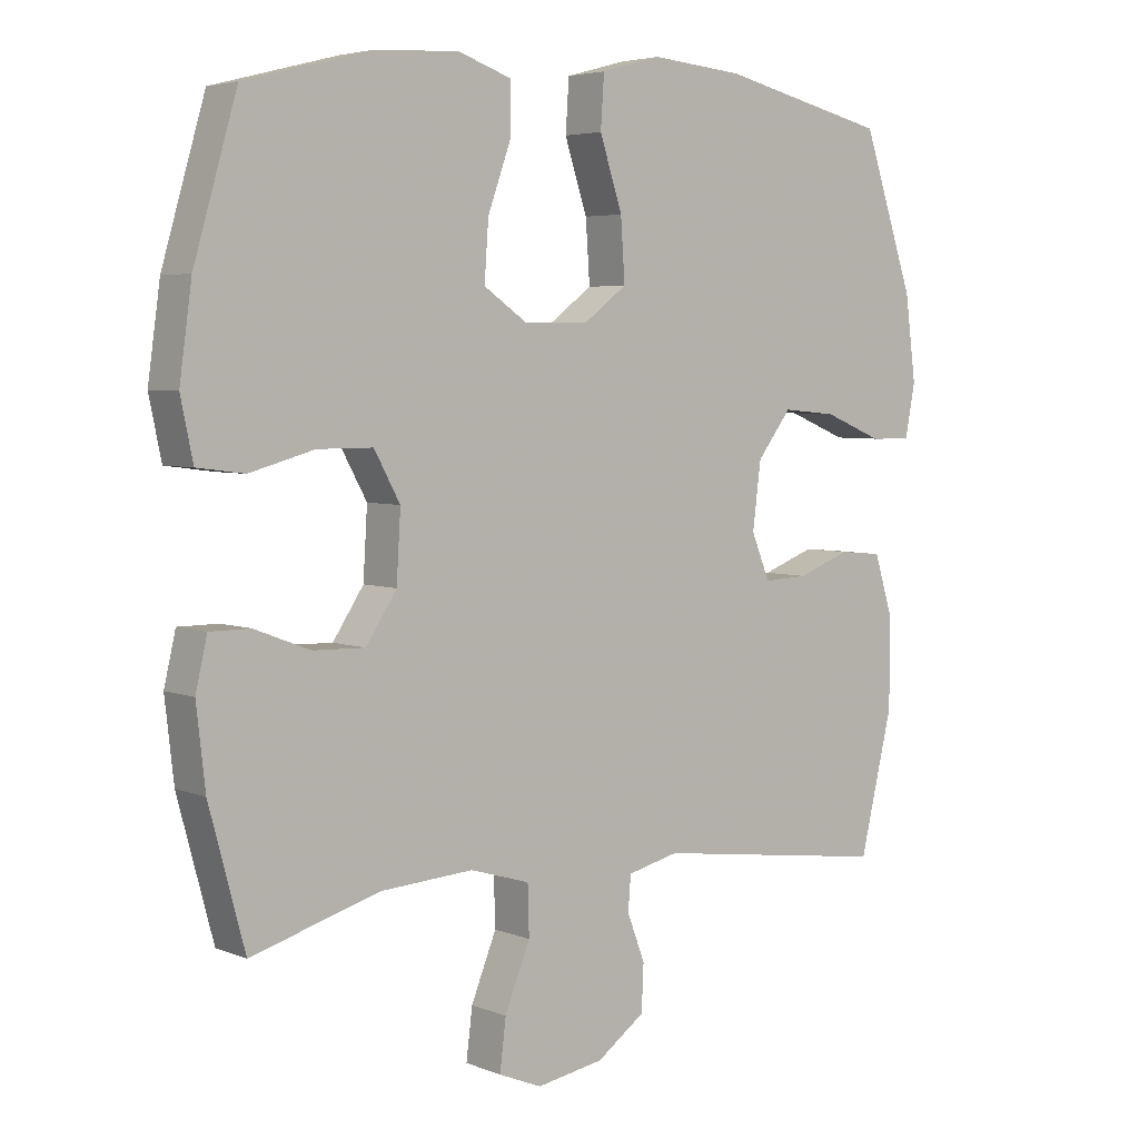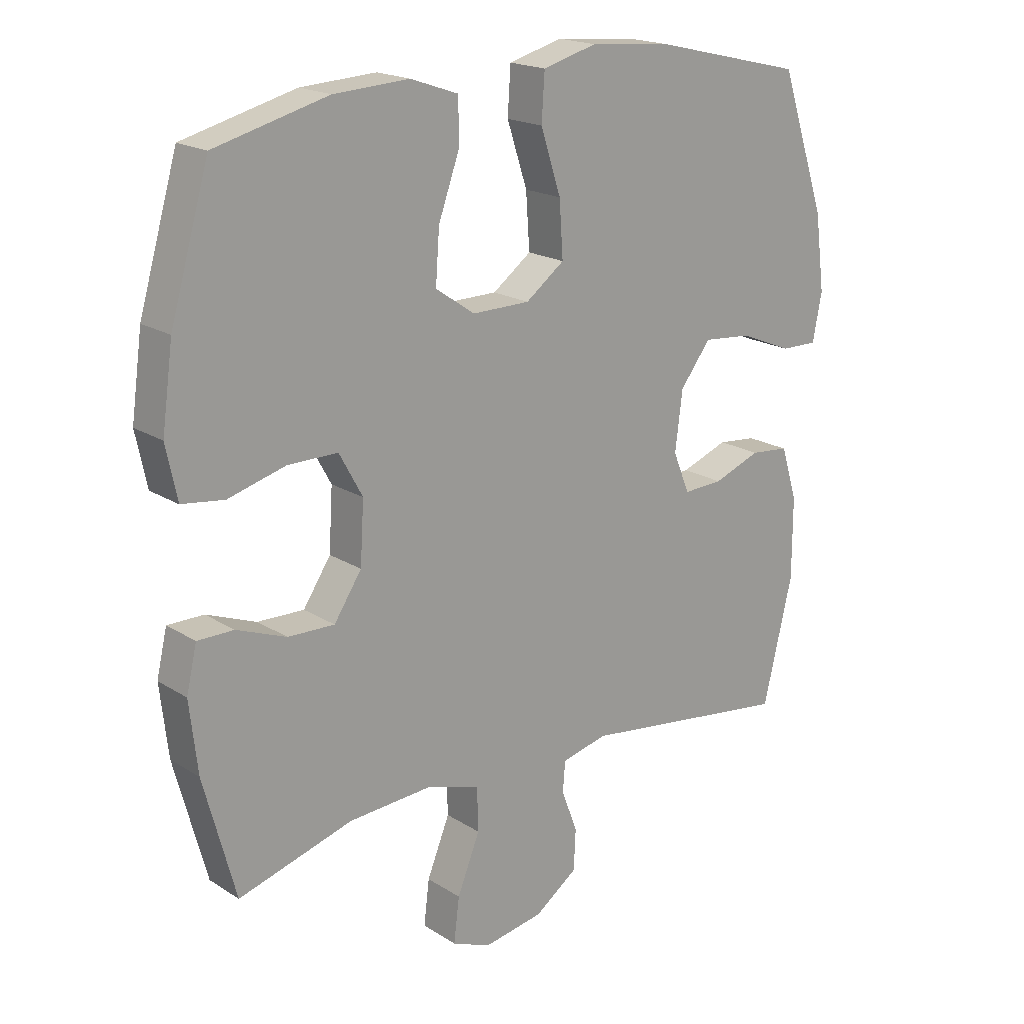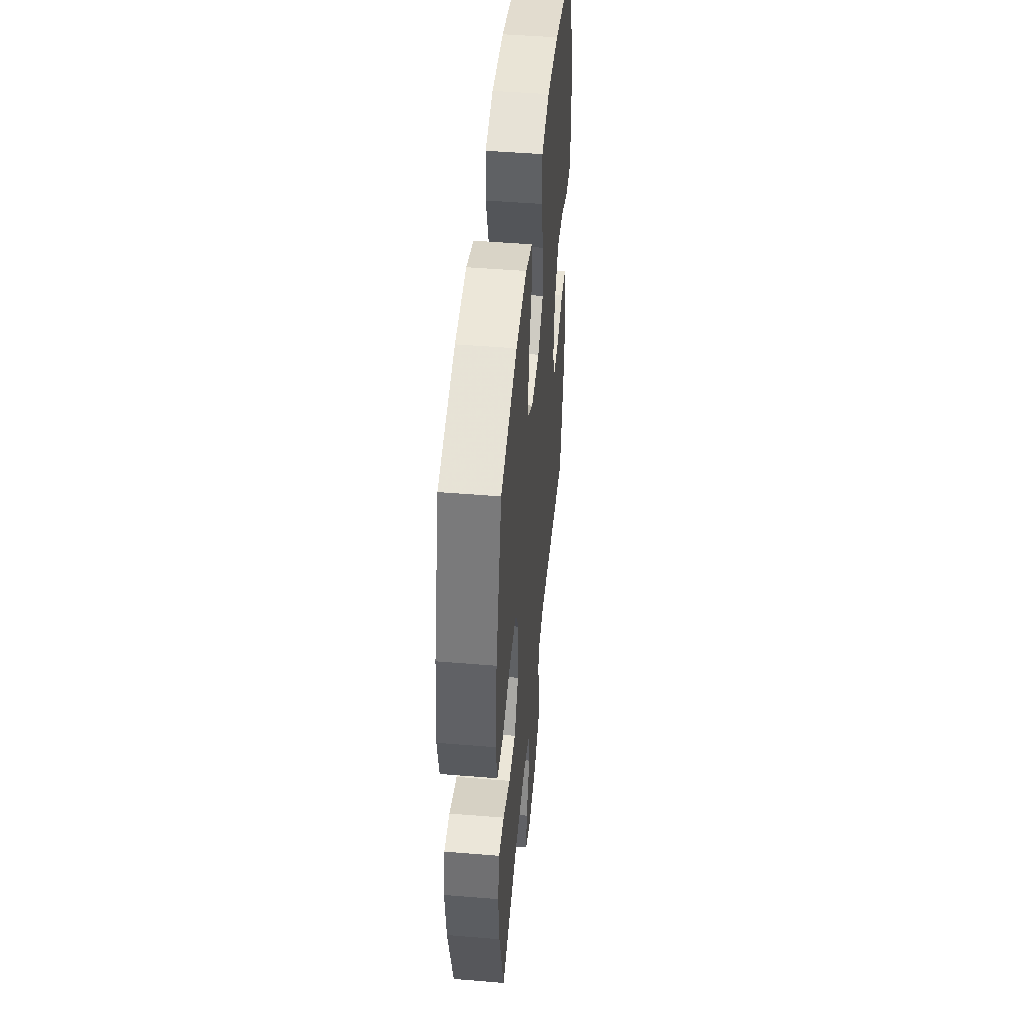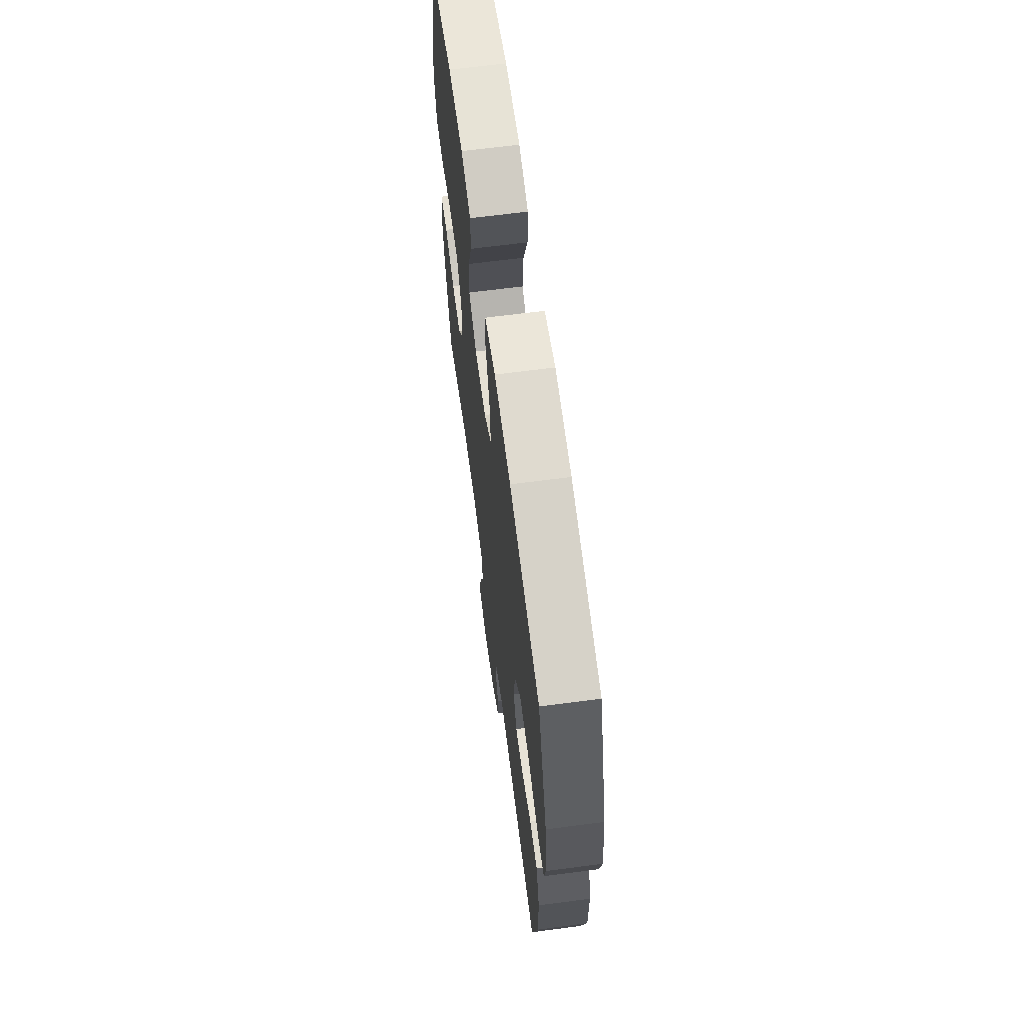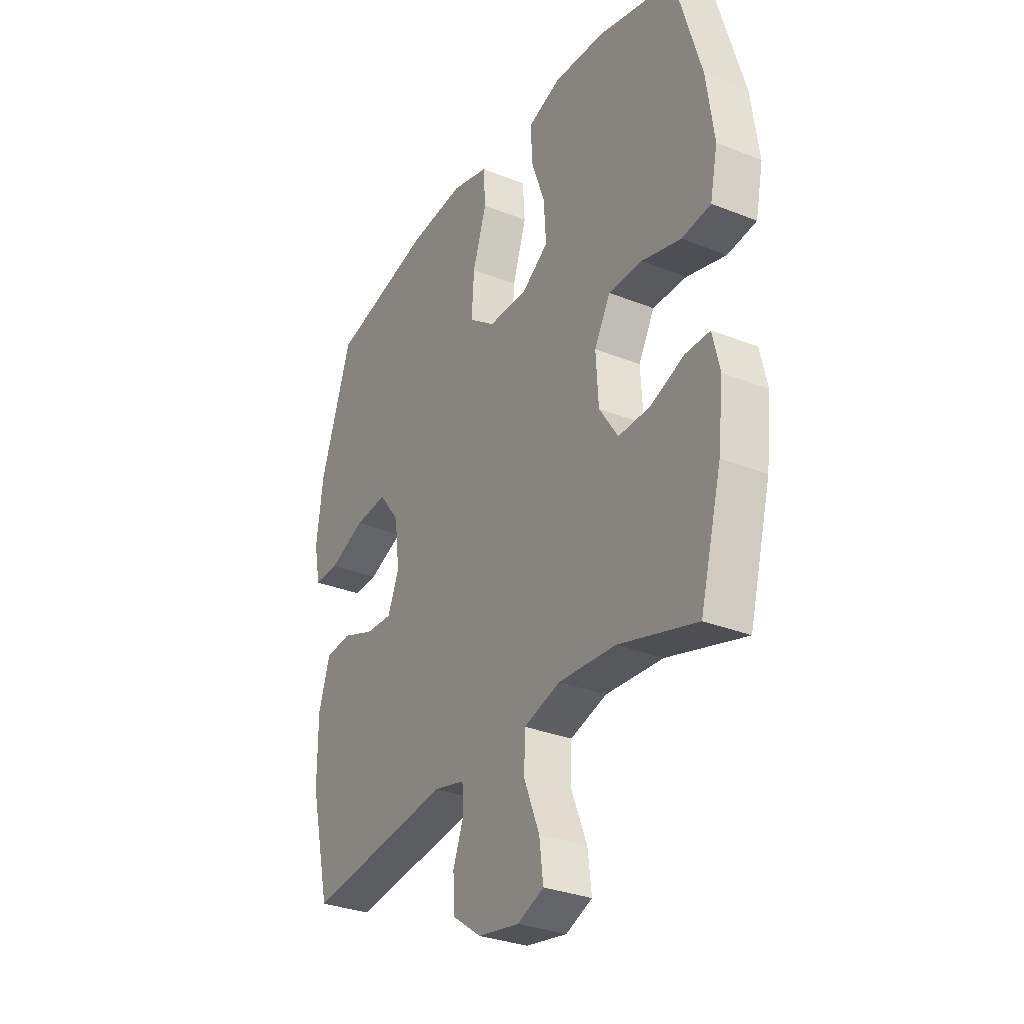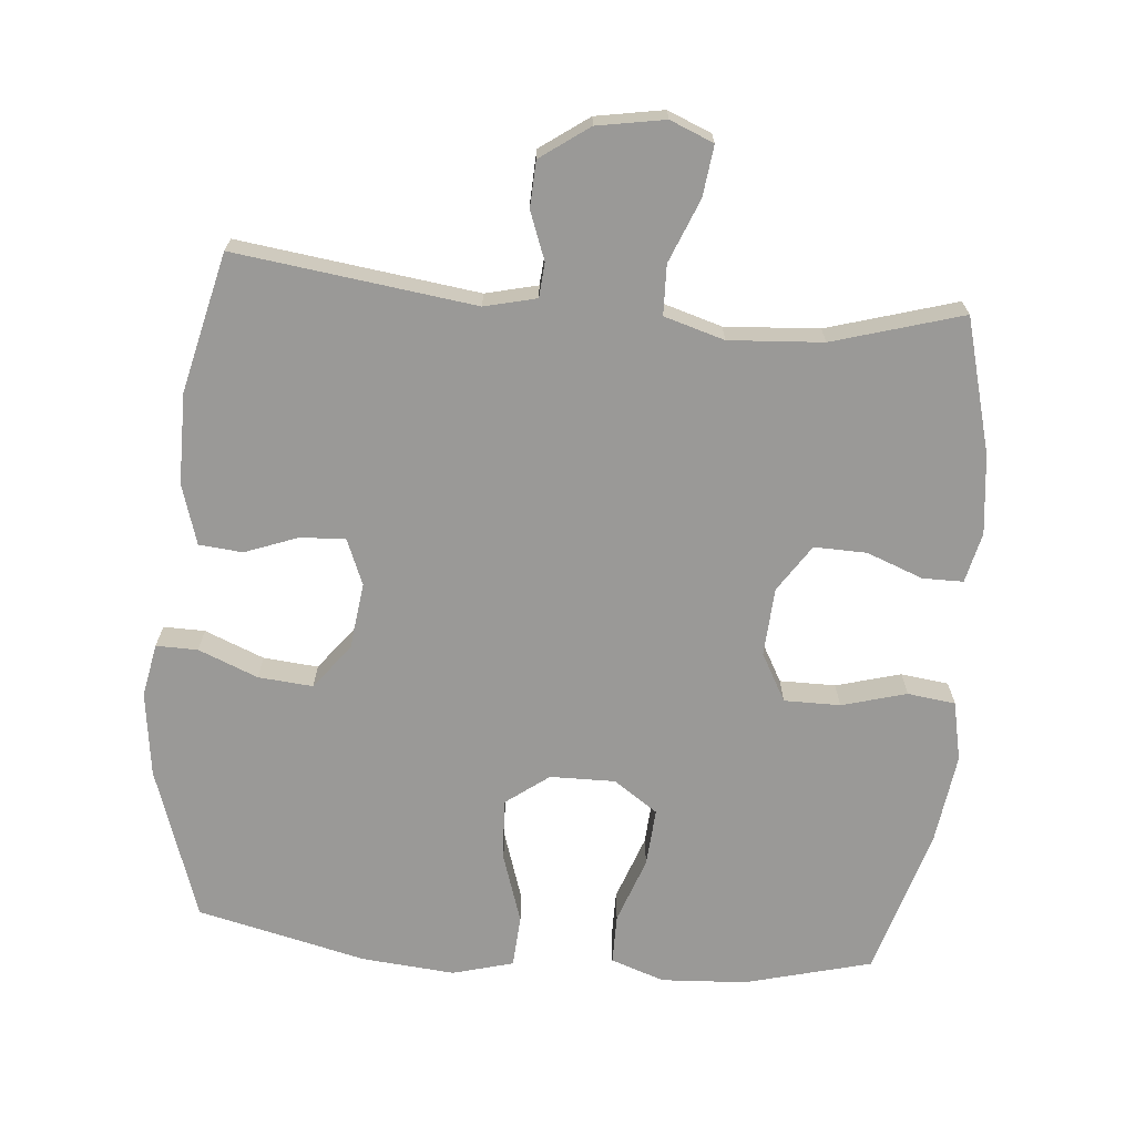
<metadata>
{"format":"obj","ext":"obj","renderer":"f3d","projection":"perspective","resolution":1024,"background":"white","views":[{"elev":4.6,"azim":-38.8,"up":"+Z"},{"elev":19.0,"azim":-40.2,"up":"+Z"},{"elev":47.5,"azim":-84.7,"up":"+Z"},{"elev":65.8,"azim":82.5,"up":"+Z"},{"elev":-31.1,"azim":-119.7,"up":"+Z"},{"elev":-69.0,"azim":175.0,"up":"+Y"}]}
</metadata>
<code>
v 0.5 0.07 0.5
v 0.575 0.07 0.278
v 0.591 0.07 0.155
v 0.576 0.07 0.078
v 0.516 0.07 0.079
v 0.43 0.07 0.114
v 0.351 0.07 0.121
v 0.301 0.07 0.056
v 0.289 0.07 -0.04
v 0.316 0.07 -0.106
v 0.381 0.07 -0.103
v 0.458 0.07 -0.074
v 0.521 0.07 -0.08
v 0.548 0.07 -0.167
v 0.548 0.07 -0.298
v 0.5 0.07 -0.5
v 0.153 0.07 -0.454
v 0.078 0.07 -0.472
v 0.074 0.07 -0.522
v 0.1 0.07 -0.591
v 0.097 0.07 -0.658
v 0.027 0.07 -0.708
v -0.071 0.07 -0.725
v -0.134 0.07 -0.699
v -0.125 0.07 -0.626
v -0.088 0.07 -0.534
v -0.09 0.07 -0.462
v -0.177 0.07 -0.436
v -0.313 0.07 -0.445
v -0.5 0.07 -0.5
v -0.552 0.07 -0.306
v -0.565 0.07 -0.191
v -0.548 0.07 -0.118
v -0.489 0.07 -0.118
v -0.408 0.07 -0.149
v -0.332 0.07 -0.151
v -0.287 0.07 -0.083
v -0.281 0.07 0.016
v -0.319 0.07 0.085
v -0.4 0.07 0.085
v -0.494 0.07 0.059
v -0.563 0.07 0.068
v -0.581 0.07 0.154
v -0.563 0.07 0.284
v -0.5 0.07 0.5
v -0.316 0.07 0.548
v -0.193 0.07 0.555
v -0.115 0.07 0.528
v -0.115 0.07 0.456
v -0.149 0.07 0.361
v -0.155 0.07 0.277
v -0.091 0.07 0.233
v 0.003 0.07 0.234
v 0.066 0.07 0.281
v 0.06 0.07 0.37
v 0.027 0.07 0.471
v 0.032 0.07 0.546
v 0.12 0.07 0.57
v 0.254 0.07 0.558
v 0.5 0 0.5
v 0.575 0 0.278
v 0.591 0 0.155
v 0.576 0 0.078
v 0.516 0 0.079
v 0.43 0 0.114
v 0.351 0 0.121
v 0.301 0 0.056
v 0.289 0 -0.04
v 0.316 0 -0.106
v 0.381 0 -0.103
v 0.458 0 -0.074
v 0.521 0 -0.08
v 0.548 0 -0.167
v 0.548 0 -0.298
v 0.5 0 -0.5
v 0.153 0 -0.454
v 0.078 0 -0.472
v 0.074 0 -0.522
v 0.1 0 -0.591
v 0.097 0 -0.658
v 0.027 0 -0.708
v -0.071 0 -0.725
v -0.134 0 -0.699
v -0.125 0 -0.626
v -0.088 0 -0.534
v -0.09 0 -0.462
v -0.177 0 -0.436
v -0.313 0 -0.445
v -0.5 0 -0.5
v -0.552 0 -0.306
v -0.565 0 -0.191
v -0.548 0 -0.118
v -0.489 0 -0.118
v -0.408 0 -0.149
v -0.332 0 -0.151
v -0.287 0 -0.083
v -0.281 0 0.016
v -0.319 0 0.085
v -0.4 0 0.085
v -0.494 0 0.059
v -0.563 0 0.068
v -0.581 0 0.154
v -0.563 0 0.284
v -0.5 0 0.5
v -0.316 0 0.548
v -0.193 0 0.555
v -0.115 0 0.528
v -0.115 0 0.456
v -0.149 0 0.361
v -0.155 0 0.277
v -0.091 0 0.233
v 0.003 0 0.234
v 0.066 0 0.281
v 0.06 0 0.37
v 0.027 0 0.471
v 0.032 0 0.546
v 0.12 0 0.57
v 0.254 0 0.558
f 4 5 6
f 3 4 6
f 2 3 6
f 1 2 6
f 59 1 6
f 58 59 6
f 57 58 6
f 56 57 6
f 55 56 6
f 54 55 6 7
f 53 54 7 8
f 52 53 8 9
f 51 52 9 10
f 48 49 50
f 47 48 50
f 46 47 50
f 45 46 50
f 44 45 50
f 43 44 50
f 42 43 50
f 41 42 50
f 40 41 50
f 39 40 50 51
f 38 39 51 10
f 33 34 35
f 32 33 35
f 31 32 35
f 30 31 35
f 29 30 35
f 28 29 35 36
f 27 28 36 37
f 24 25 26
f 23 24 26
f 22 23 26
f 21 22 26
f 20 21 26
f 19 20 26
f 18 19 26 27
f 37 38 10
f 27 37 10
f 18 27 10
f 17 18 10
f 15 16 17
f 14 15 17
f 13 14 17
f 12 13 17
f 11 12 17
f 10 11 17
f 65 64 63
f 65 63 62
f 65 62 61
f 65 61 60
f 65 60 118
f 65 118 117
f 65 117 116
f 65 116 115
f 65 115 114
f 66 65 114 113
f 67 66 113 112
f 68 67 112 111
f 69 68 111 110
f 109 108 107
f 109 107 106
f 109 106 105
f 109 105 104
f 109 104 103
f 109 103 102
f 109 102 101
f 109 101 100
f 109 100 99
f 110 109 99 98
f 69 110 98 97
f 94 93 92
f 94 92 91
f 94 91 90
f 94 90 89
f 94 89 88
f 95 94 88 87
f 96 95 87 86
f 85 84 83
f 85 83 82
f 85 82 81
f 85 81 80
f 85 80 79
f 85 79 78
f 86 85 78 77
f 69 97 96
f 69 96 86
f 69 86 77
f 69 77 76
f 76 75 74
f 76 74 73
f 76 73 72
f 76 72 71
f 76 71 70
f 76 70 69
f 1 60 61 2
f 2 61 62 3
f 3 62 63 4
f 4 63 64 5
f 5 64 65 6
f 6 65 66 7
f 7 66 67 8
f 8 67 68 9
f 9 68 69 10
f 10 69 70 11
f 11 70 71 12
f 12 71 72 13
f 13 72 73 14
f 14 73 74 15
f 15 74 75 16
f 16 75 76 17
f 17 76 77 18
f 18 77 78 19
f 19 78 79 20
f 20 79 80 21
f 21 80 81 22
f 22 81 82 23
f 23 82 83 24
f 24 83 84 25
f 25 84 85 26
f 26 85 86 27
f 27 86 87 28
f 28 87 88 29
f 29 88 89 30
f 30 89 90 31
f 31 90 91 32
f 32 91 92 33
f 33 92 93 34
f 34 93 94 35
f 35 94 95 36
f 36 95 96 37
f 37 96 97 38
f 38 97 98 39
f 39 98 99 40
f 40 99 100 41
f 41 100 101 42
f 42 101 102 43
f 43 102 103 44
f 44 103 104 45
f 45 104 105 46
f 46 105 106 47
f 47 106 107 48
f 48 107 108 49
f 49 108 109 50
f 50 109 110 51
f 51 110 111 52
f 52 111 112 53
f 53 112 113 54
f 54 113 114 55
f 55 114 115 56
f 56 115 116 57
f 57 116 117 58
f 58 117 118 59
f 59 118 60 1

</code>
